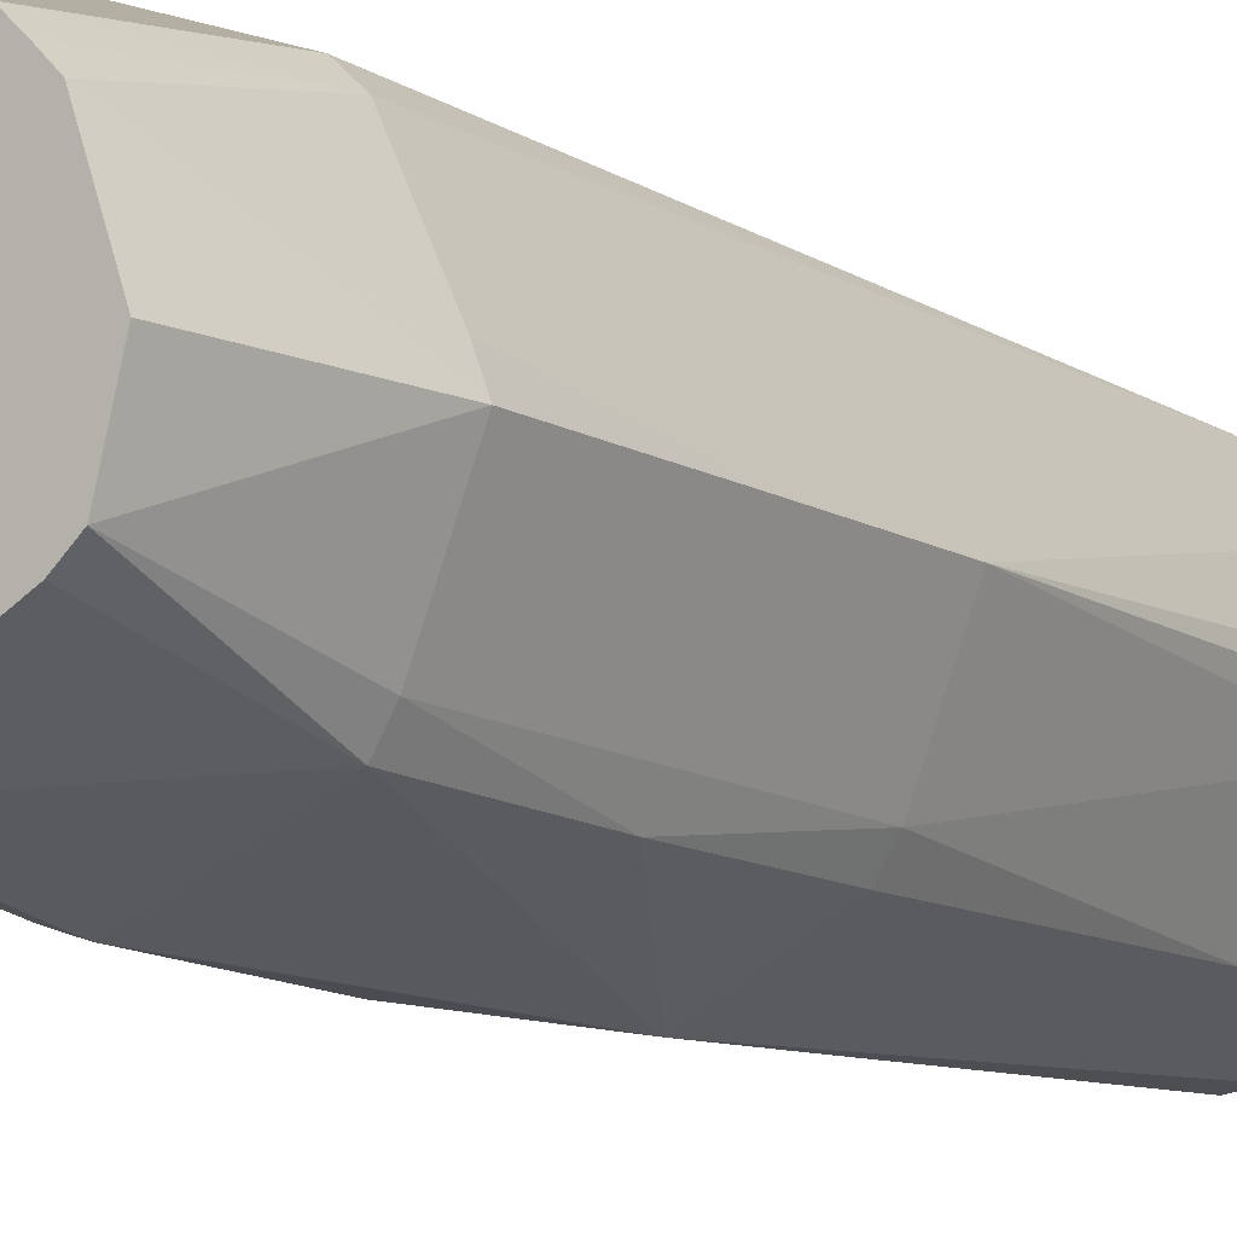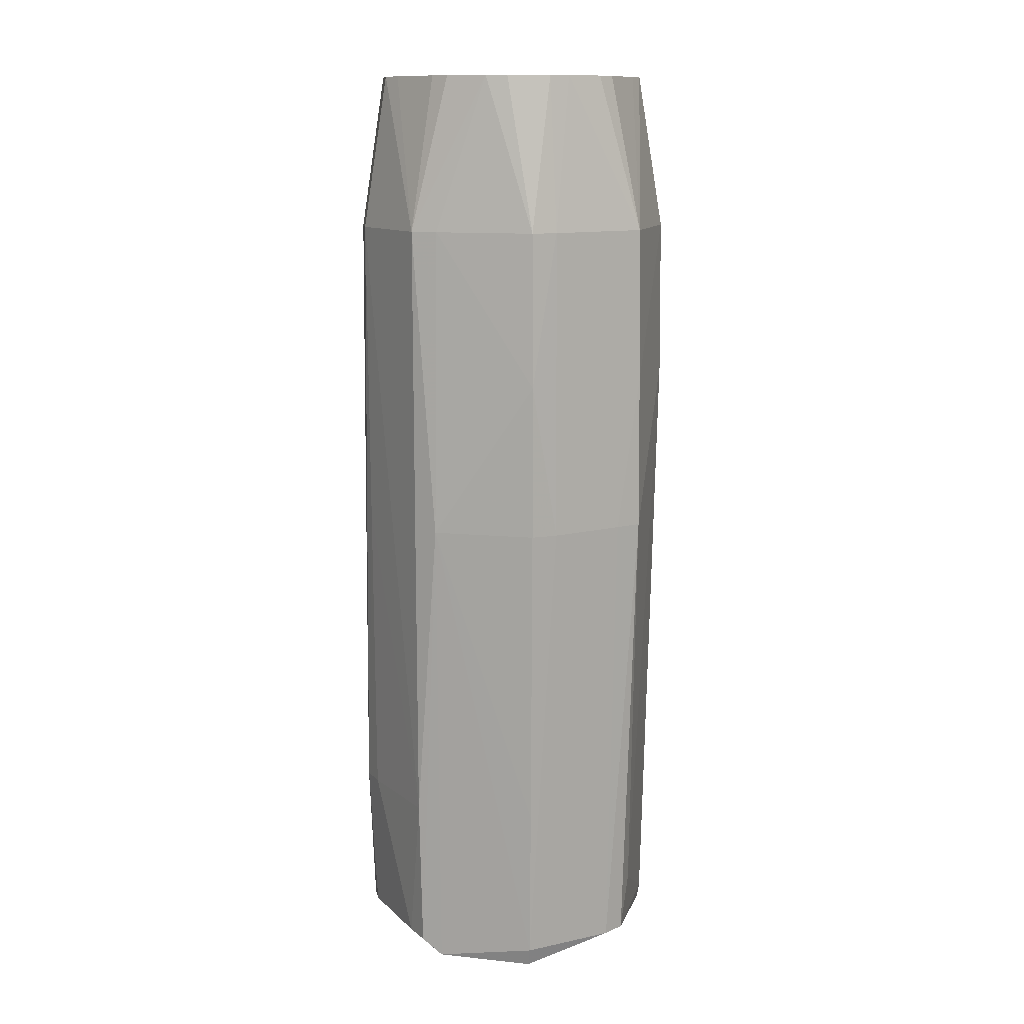
<metadata>
{"format":"obj","ext":"obj","renderer":"f3d","projection":"perspective","resolution":1024,"background":"white","views":[{"elev":-11.0,"azim":33.7,"up":"+Y"},{"elev":12.2,"azim":-142.6,"up":"+Z"}]}
</metadata>
<code>
v -0.02375 0.02412 -0.1158
v -0.02375 -0.02411 -0.1147
v -0.03473 -0.0001309 -0.1116
v -0.02375 0.02412 -0.1158
v -0.03473 -0.0001309 -0.1116
v -0.03358 0.004825 -0.1119
v 0.02412 -0.01751 0.09743
v 0.02778 -0.01418 0.09743
v -0.02136 -0.02169 0.09743
v -0.02136 -0.02169 0.09743
v 0.0001975 -0.03096 0.09743
v 0.02412 -0.01751 0.09743
v -0.0383 -0.0001309 -0.007063
v -0.03358 0.004825 -0.1119
v -0.03592 -0.0001309 -0.07673
v -0.03592 -0.0001309 -0.07673
v -0.03358 0.004825 -0.1119
v -0.03473 -0.0001309 -0.1116
v -0.03592 -0.0001309 -0.07673
v -0.03358 -0.004821 -0.09998
v -0.0383 -0.0001309 -0.007063
v -0.03473 -0.0001309 -0.1116
v -0.03358 -0.004821 -0.09998
v -0.03592 -0.0001309 -0.07673
v -0.02413 -0.02446 -0.1116
v -0.03358 -0.004821 -0.09998
v -0.03473 -0.0001309 -0.1116
v -0.02413 -0.02446 -0.1116
v -0.03473 -0.0001309 -0.1116
v -0.02375 -0.02411 -0.1147
v 0.006182 -0.03792 -0.007063
v -0.004101 -0.03376 -0.05891
v 0.005979 -0.03663 -0.04189
v 0.0352 0.004825 -0.1106
v 0.02903 0.02082 -0.1116
v 0.03837 -0.0001309 -0.007063
v 0.006182 -0.03792 -0.007063
v 0.0001975 -0.03684 0.0626
v 0.0001975 -0.03773 0.02777
v 0.0001975 -0.03773 0.02777
v -0.004101 -0.03376 -0.05891
v 0.006182 -0.03792 -0.007063
v -0.02194 -0.0306 -0.007063
v -0.004101 -0.03376 -0.05891
v 0.0001975 -0.03773 0.02777
v -0.005332 -0.03504 0.0626
v -0.02547 -0.0258 0.0626
v -0.02194 -0.0306 -0.007063
v -0.02194 -0.0306 -0.007063
v 0.0001975 -0.03773 0.02777
v -0.005332 -0.03504 0.0626
v -0.005332 -0.03504 0.0626
v 0.0001975 -0.03773 0.02777
v 0.0001975 -0.03684 0.0626
v -0.005332 -0.03504 0.0626
v 0.0001975 -0.03684 0.0626
v 0.0001975 -0.03096 0.09743
v -0.03618 0.005631 -0.007063
v -0.03358 0.004825 -0.1119
v -0.0383 -0.0001309 -0.007063
v -0.01917 -0.02679 -0.1116
v -0.004101 -0.03376 -0.05891
v -0.02194 -0.0306 -0.007063
v -0.02194 -0.0306 -0.007063
v -0.02413 -0.02446 -0.1116
v -0.01917 -0.02679 -0.1116
v -0.01917 -0.02679 -0.1116
v -0.02413 -0.02446 -0.1116
v -0.02375 -0.02411 -0.1147
v 0.005725 -0.03376 -0.1122
v 0.005563 -0.03401 -0.1116
v -0.02375 -0.02411 -0.1147
v -0.02194 -0.0306 -0.007063
v -0.02547 -0.0258 0.0626
v -0.02599 -0.02632 0.02777
v -0.02547 -0.0258 0.0626
v -0.02935 -0.0216 0.0626
v -0.02599 -0.02632 0.02777
v 0.0352 -0.004821 -0.09061
v 0.02611 -0.02604 -0.07673
v 0.02538 -0.02532 -0.1116
v 0.02538 -0.02411 -0.1118
v 0.005725 -0.03376 -0.1122
v -0.02375 -0.02411 -0.1147
v 0.03595 -0.0001309 -0.1116
v 0.02538 0.01447 -0.1134
v 0.02903 0.02082 -0.1116
v 0.02903 0.02082 -0.1116
v 0.0352 0.004825 -0.1106
v 0.03595 -0.0001309 -0.1116
v 0.03595 -0.0001309 -0.1116
v 0.02538 -0.02411 -0.1118
v 0.02538 0.01447 -0.1134
v 0.02538 -0.02532 -0.1116
v 0.02538 -0.02411 -0.1118
v 0.03595 -0.0001309 -0.1116
v 0.03595 -0.0001309 -0.1116
v 0.0352 -0.004821 -0.09061
v 0.02538 -0.02532 -0.1116
v 0.01555 0.02412 -0.1144
v -0.02375 -0.02411 -0.1147
v -0.02375 0.02412 -0.1158
v 0.02903 0.02082 -0.1116
v 0.02538 0.01447 -0.1134
v 0.01555 0.02412 -0.1144
v 0.01555 0.02412 -0.1144
v 0.02538 -0.02411 -0.1118
v -0.02375 -0.02411 -0.1147
v 0.02538 0.01447 -0.1134
v 0.02538 -0.02411 -0.1118
v 0.01555 0.02412 -0.1144
v 0.02162 -0.02962 -0.007063
v 0.02679 -0.02672 0.02777
v 0.006182 -0.03792 -0.007063
v 0.02686 -0.0268 -0.007063
v 0.02679 -0.02672 0.02777
v 0.02162 -0.02962 -0.007063
v 0.006182 -0.03792 -0.007063
v 0.02611 -0.02604 -0.07673
v 0.02162 -0.02962 -0.007063
v 0.02162 -0.02962 -0.007063
v 0.02611 -0.02604 -0.07673
v 0.02686 -0.0268 -0.007063
v -0.02136 -0.02169 0.09743
v -0.02547 -0.0258 0.0626
v -0.01781 -0.02491 0.09743
v -0.02547 -0.0258 0.0626
v -0.005332 -0.03504 0.0626
v -0.01781 -0.02491 0.09743
v -0.01781 -0.02491 0.09743
v 0.0001975 -0.03096 0.09743
v -0.02136 -0.02169 0.09743
v -0.01781 -0.02491 0.09743
v -0.005332 -0.03504 0.0626
v 0.0001975 -0.03096 0.09743
v 0.02778 -0.01418 0.09743
v 0.03684 -0.0001309 0.0626
v 0.03126 -0.0001309 0.09743
v 0.03126 -0.0001309 0.09743
v 0.03684 -0.0001309 0.0626
v 0.02496 0.01786 0.09743
v -0.02136 -0.02169 0.09743
v 0.02778 -0.01418 0.09743
v 0.03126 -0.0001309 0.09743
v -0.01413 -0.02826 -0.1116
v -0.01917 -0.02679 -0.1116
v -0.02375 -0.02411 -0.1147
v -0.004101 -0.03376 -0.05891
v -0.01917 -0.02679 -0.1116
v -0.01413 -0.02826 -0.1116
v 0.005563 -0.03401 -0.1116
v 0.005725 -0.03376 -0.1122
v 0.01091 -0.03309 -0.1116
v 0.006182 -0.03792 -0.007063
v 0.005979 -0.03663 -0.04189
v 0.01091 -0.03309 -0.1116
v -0.02567 -0.026 -0.007063
v -0.02413 -0.02446 -0.1116
v -0.02194 -0.0306 -0.007063
v -0.02194 -0.0306 -0.007063
v -0.02599 -0.02632 0.02777
v -0.02567 -0.026 -0.007063
v 0.03001 -0.02179 -0.007063
v 0.02679 -0.02672 0.02777
v 0.02686 -0.0268 -0.007063
v 0.03001 -0.02179 -0.007063
v 0.0352 -0.004821 -0.09061
v 0.03837 -0.0001309 -0.007063
v 0.02686 -0.0268 -0.007063
v 0.02611 -0.02604 -0.07673
v 0.03001 -0.02179 -0.007063
v 0.02611 -0.02604 -0.07673
v 0.0352 -0.004821 -0.09061
v 0.03001 -0.02179 -0.007063
v 0.03837 -0.0001309 -0.007063
v 0.0352 -0.004821 -0.09061
v 0.03676 -0.0001309 -0.07673
v 0.0352 -0.004821 -0.09061
v 0.03595 -0.0001309 -0.1116
v 0.03676 -0.0001309 -0.07673
v 0.03676 -0.0001309 -0.07673
v 0.0352 0.004825 -0.1106
v 0.03837 -0.0001309 -0.007063
v 0.03676 -0.0001309 -0.07673
v 0.03595 -0.0001309 -0.1116
v 0.0352 0.004825 -0.1106
v -0.005359 0.03495 0.0626
v -0.0139 0.02753 0.09743
v 0.0001975 0.0371 0.0626
v -0.02599 0.02606 0.0626
v -0.0139 0.02753 0.09743
v -0.005359 0.03495 0.0626
v 0.02778 -0.01418 0.09743
v 0.02412 -0.01751 0.09743
v 0.02584 -0.02578 0.0626
v 0.02584 -0.02578 0.0626
v 0.02412 -0.01751 0.09743
v 0.0001975 -0.03096 0.09743
v 0.006182 -0.03792 -0.007063
v 0.02679 -0.02672 0.02777
v 0.02584 -0.02578 0.0626
v 0.0001975 -0.03096 0.09743
v 0.0001975 -0.03684 0.0626
v 0.02584 -0.02578 0.0626
v 0.02584 -0.02578 0.0626
v 0.0001975 -0.03684 0.0626
v 0.006182 -0.03792 -0.007063
v 0.03837 -0.0001309 -0.007063
v 0.02903 0.02082 -0.1116
v 0.02557 0.02524 0.0626
v 0.0001975 0.0371 0.0626
v -0.0139 0.02753 0.09743
v -0.004519 0.02965 0.09743
v 0.02538 0.02412 -0.1115
v 0.02621 0.02588 -0.07673
v 0.02903 0.02082 -0.1116
v 0.02903 0.02082 -0.1116
v 0.01555 0.02412 -0.1144
v 0.02538 0.02412 -0.1115
v -0.038 -0.0001309 0.02777
v -0.03618 0.005631 -0.007063
v -0.0383 -0.0001309 -0.007063
v -0.0383 -0.0001309 -0.007063
v -0.02935 -0.0216 0.0626
v -0.038 -0.0001309 0.02777
v -0.02375 -0.02411 -0.1147
v 0.005563 -0.03401 -0.1116
v 0.0001975 -0.03244 -0.1116
v 0.0001975 -0.03244 -0.1116
v -0.01413 -0.02826 -0.1116
v -0.02375 -0.02411 -0.1147
v 0.0001975 -0.03244 -0.1116
v 0.005563 -0.03401 -0.1116
v -0.004101 -0.03376 -0.05891
v -0.004101 -0.03376 -0.05891
v -0.01413 -0.02826 -0.1116
v 0.0001975 -0.03244 -0.1116
v 0.02061 -0.02823 -0.1116
v 0.02538 -0.02411 -0.1118
v 0.02538 -0.02532 -0.1116
v 0.005725 -0.03376 -0.1122
v 0.02538 -0.02411 -0.1118
v 0.02061 -0.02823 -0.1116
v 0.02538 -0.02532 -0.1116
v 0.02611 -0.02604 -0.07673
v 0.02061 -0.02823 -0.1116
v 0.02061 -0.02823 -0.1116
v 0.02611 -0.02604 -0.07673
v 0.006182 -0.03792 -0.007063
v 0.005771 -0.03532 -0.07673
v 0.01091 -0.03309 -0.1116
v 0.005979 -0.03663 -0.04189
v 0.005563 -0.03401 -0.1116
v 0.01091 -0.03309 -0.1116
v 0.005771 -0.03532 -0.07673
v 0.005771 -0.03532 -0.07673
v 0.005979 -0.03663 -0.04189
v -0.004101 -0.03376 -0.05891
v -0.004101 -0.03376 -0.05891
v 0.005563 -0.03401 -0.1116
v 0.005771 -0.03532 -0.07673
v -0.02957 -0.02176 0.02777
v -0.02599 -0.02632 0.02777
v -0.02935 -0.0216 0.0626
v -0.02957 -0.02176 0.02777
v -0.02567 -0.026 -0.007063
v -0.02599 -0.02632 0.02777
v -0.02957 -0.02176 0.02777
v -0.02935 -0.0216 0.0626
v -0.0383 -0.0001309 -0.007063
v -0.02413 -0.02446 -0.1116
v -0.02567 -0.026 -0.007063
v -0.02957 -0.02176 0.02777
v -0.0383 -0.0001309 -0.007063
v -0.03358 -0.004821 -0.09998
v -0.02957 -0.02176 0.02777
v -0.03358 -0.004821 -0.09998
v -0.02413 -0.02446 -0.1116
v -0.02957 -0.02176 0.02777
v 0.03773 -0.0001309 0.02777
v 0.03001 -0.02179 -0.007063
v 0.03837 -0.0001309 -0.007063
v -0.02599 0.02606 0.0626
v -0.005359 0.03495 0.0626
v -0.02675 0.02682 0.02777
v -0.02675 0.02682 0.02777
v -0.02678 0.02685 -0.007063
v -0.02989 0.02173 -0.007063
v -0.02989 0.02173 -0.007063
v -0.02678 0.02685 -0.007063
v -0.0255 0.02556 -0.07673
v 0.02778 -0.01418 0.09743
v 0.02584 -0.02578 0.0626
v 0.02875 -0.02088 0.0626
v 0.02875 -0.02088 0.0626
v 0.03684 -0.0001309 0.0626
v 0.02778 -0.01418 0.09743
v 0.02875 -0.02088 0.0626
v 0.02584 -0.02578 0.0626
v 0.02679 -0.02672 0.02777
v 0.02875 -0.02088 0.0626
v 0.03773 -0.0001309 0.02777
v 0.03684 -0.0001309 0.0626
v 0.02679 -0.02672 0.02777
v 0.03001 -0.02179 -0.007063
v 0.02875 -0.02088 0.0626
v 0.03001 -0.02179 -0.007063
v 0.03773 -0.0001309 0.02777
v 0.02875 -0.02088 0.0626
v 0.03477 0.005345 0.0626
v 0.02557 0.02524 0.0626
v 0.02496 0.01786 0.09743
v 0.02496 0.01786 0.09743
v 0.03684 -0.0001309 0.0626
v 0.03477 0.005345 0.0626
v 0.03837 -0.0001309 -0.007063
v 0.02557 0.02524 0.0626
v 0.03477 0.005345 0.0626
v 0.03684 -0.0001309 0.0626
v 0.03773 -0.0001309 0.02777
v 0.03477 0.005345 0.0626
v 0.03477 0.005345 0.0626
v 0.03773 -0.0001309 0.02777
v 0.03837 -0.0001309 -0.007063
v 0.02496 0.01786 0.09743
v 0.02557 0.02524 0.0626
v 0.02164 0.02131 0.09743
v 0.02164 0.02131 0.09743
v 0.02557 0.02524 0.0626
v 0.01821 0.02466 0.09743
v 0.01821 0.02466 0.09743
v 0.02557 0.02524 0.0626
v 0.02147 0.02915 0.0626
v 0.0001975 0.0371 0.0626
v 0.01821 0.02466 0.09743
v 0.02147 0.02915 0.0626
v 0.02147 0.02915 0.0626
v 0.0001975 0.0368 -0.07673
v 0.0001975 0.03698 -0.007063
v 0.0001975 0.0371 0.0626
v -0.004519 0.02965 0.09743
v 0.0001975 0.02915 0.09743
v 0.0001975 0.03575 -0.1116
v 0.0001975 0.0368 -0.07673
v 0.005725 0.03376 -0.1113
v -0.03618 0.005631 -0.007063
v -0.038 -0.0001309 0.02777
v -0.03408 0.01101 -0.007063
v -0.03408 0.01101 -0.007063
v -0.038 -0.0001309 0.02777
v -0.02989 0.02173 -0.007063
v -0.03358 0.004825 -0.1119
v -0.03618 0.005631 -0.007063
v -0.03408 0.01101 -0.007063
v -0.03408 0.01101 -0.007063
v -0.02989 0.02173 -0.007063
v -0.03358 0.004825 -0.1119
v -0.02989 0.02173 -0.007063
v -0.038 -0.0001309 0.02777
v -0.02909 0.02115 0.0626
v -0.02909 0.02115 0.0626
v -0.02675 0.02682 0.02777
v -0.02989 0.02173 -0.007063
v -0.02909 0.02115 0.0626
v -0.02501 0.01818 0.09743
v -0.02599 0.02606 0.0626
v -0.02599 0.02606 0.0626
v -0.02675 0.02682 0.02777
v -0.02909 0.02115 0.0626
v -0.01816 0.02513 0.09743
v -0.0139 0.02753 0.09743
v -0.02599 0.02606 0.0626
v 0.01575 -0.03066 -0.1116
v 0.01091 -0.03309 -0.1116
v 0.005725 -0.03376 -0.1122
v 0.005725 -0.03376 -0.1122
v 0.02061 -0.02823 -0.1116
v 0.01575 -0.03066 -0.1116
v 0.006182 -0.03792 -0.007063
v 0.01091 -0.03309 -0.1116
v 0.01575 -0.03066 -0.1116
v 0.01575 -0.03066 -0.1116
v 0.02061 -0.02823 -0.1116
v 0.006182 -0.03792 -0.007063
v -0.02678 0.02685 -0.007063
v -0.02675 0.02682 0.02777
v -0.01604 0.03174 -0.007063
v -0.01604 0.03174 -0.007063
v -0.0255 0.02556 -0.07673
v -0.02678 0.02685 -0.007063
v -0.005605 0.03651 -0.007063
v -0.02675 0.02682 0.02777
v -0.005359 0.03495 0.0626
v -0.005605 0.03651 -0.007063
v -0.01604 0.03174 -0.007063
v -0.02675 0.02682 0.02777
v -0.005605 0.03651 -0.007063
v -0.005359 0.03495 0.0626
v 0.0001975 0.0371 0.0626
v -0.0255 0.02556 -0.07673
v -0.01604 0.03174 -0.007063
v -0.005605 0.03651 -0.007063
v 0.0001975 0.03698 -0.007063
v 0.0001975 0.0368 -0.07673
v -0.005605 0.03651 -0.007063
v -0.005605 0.03651 -0.007063
v 0.0001975 0.0368 -0.07673
v 0.0001975 0.03575 -0.1116
v 0.0259 0.02557 -0.007063
v 0.02147 0.02915 0.0626
v 0.02557 0.02524 0.0626
v 0.0259 0.02557 -0.007063
v 0.02557 0.02524 0.0626
v 0.02903 0.02082 -0.1116
v 0.02621 0.02588 -0.07673
v 0.02147 0.02915 0.0626
v 0.0259 0.02557 -0.007063
v 0.02903 0.02082 -0.1116
v 0.02621 0.02588 -0.07673
v 0.0259 0.02557 -0.007063
v 0.01348 0.02593 0.09743
v 0.01821 0.02466 0.09743
v 0.0001975 0.0371 0.0626
v 0.0001975 0.0371 0.0626
v 0.0001975 0.02915 0.09743
v 0.01348 0.02593 0.09743
v 0.02097 0.02846 -0.07673
v 0.005725 0.03376 -0.1113
v 0.0001975 0.0368 -0.07673
v 0.02621 0.02588 -0.07673
v 0.02538 0.02412 -0.1115
v 0.02097 0.02846 -0.07673
v 0.02538 0.02412 -0.1115
v 0.005725 0.03376 -0.1113
v 0.02097 0.02846 -0.07673
v -0.02599 0.02606 0.0626
v -0.02501 0.01818 0.09743
v -0.02159 0.02165 0.09743
v -0.02159 0.02165 0.09743
v -0.01816 0.02513 0.09743
v -0.02599 0.02606 0.0626
v 0.0001975 0.03704 0.02777
v -0.005605 0.03651 -0.007063
v 0.0001975 0.0371 0.0626
v 0.0001975 0.03698 -0.007063
v -0.005605 0.03651 -0.007063
v 0.0001975 0.03704 0.02777
v 0.0001975 0.0371 0.0626
v 0.02147 0.02915 0.0626
v 0.0001975 0.03704 0.02777
v 0.0001975 0.03704 0.02777
v 0.02147 0.02915 0.0626
v 0.0001975 0.03698 -0.007063
v -0.0255 0.02556 -0.07673
v -0.005605 0.03651 -0.007063
v -0.02478 0.02484 -0.1116
v -0.02375 0.02412 -0.1158
v -0.03358 0.004825 -0.1119
v -0.02478 0.02484 -0.1116
v -0.02989 0.02173 -0.007063
v -0.0255 0.02556 -0.07673
v -0.02478 0.02484 -0.1116
v -0.03358 0.004825 -0.1119
v -0.02989 0.02173 -0.007063
v -0.02478 0.02484 -0.1116
v 0.02122 0.02881 -0.007063
v 0.02097 0.02846 -0.07673
v 0.0001975 0.0368 -0.07673
v 0.02621 0.02588 -0.07673
v 0.02097 0.02846 -0.07673
v 0.02122 0.02881 -0.007063
v -0.03743 -0.0001309 0.0626
v -0.038 -0.0001309 0.02777
v -0.02935 -0.0216 0.0626
v -0.03743 -0.0001309 0.0626
v -0.02909 0.02115 0.0626
v -0.038 -0.0001309 0.02777
v -0.02472 -0.01823 0.09743
v -0.02547 -0.0258 0.0626
v -0.02136 -0.02169 0.09743
v -0.02472 -0.01823 0.09743
v -0.02935 -0.0216 0.0626
v -0.02547 -0.0258 0.0626
v -0.02472 -0.01823 0.09743
v -0.03743 -0.0001309 0.0626
v -0.02935 -0.0216 0.0626
v -0.02593 -0.01344 0.09743
v -0.03743 -0.0001309 0.0626
v -0.02472 -0.01823 0.09743
v -0.004101 0.03376 -0.1152
v -0.005605 0.03651 -0.007063
v 0.0001975 0.03575 -0.1116
v -0.004101 0.03376 -0.1152
v -0.02478 0.02484 -0.1116
v -0.005605 0.03651 -0.007063
v -0.02375 0.02412 -0.1158
v -0.02478 0.02484 -0.1116
v -0.004101 0.03376 -0.1152
v -0.004101 0.03376 -0.1152
v 0.01555 0.02412 -0.1144
v -0.02375 0.02412 -0.1158
v 0.0001975 0.03575 -0.1116
v 0.005725 0.03376 -0.1113
v -0.004101 0.03376 -0.1152
v -0.004101 0.03376 -0.1152
v 0.02538 0.02412 -0.1115
v 0.01555 0.02412 -0.1144
v -0.004101 0.03376 -0.1152
v 0.005725 0.03376 -0.1113
v 0.02538 0.02412 -0.1115
v 0.0001975 0.0368 -0.07673
v 0.02147 0.02915 0.0626
v 0.02135 0.02898 0.02777
v 0.02135 0.02898 0.02777
v 0.02122 0.02881 -0.007063
v 0.0001975 0.0368 -0.07673
v 0.02135 0.02898 0.02777
v 0.02147 0.02915 0.0626
v 0.02621 0.02588 -0.07673
v 0.02621 0.02588 -0.07673
v 0.02122 0.02881 -0.007063
v 0.02135 0.02898 0.02777
v -0.02901 0.004496 0.09743
v -0.03743 -0.0001309 0.0626
v -0.02916 -0.0001309 0.09743
v -0.02916 -0.0001309 0.09743
v -0.02472 -0.01823 0.09743
v -0.02901 0.004496 0.09743
v -0.02916 -0.0001309 0.09743
v -0.03743 -0.0001309 0.0626
v -0.02593 -0.01344 0.09743
v -0.02593 -0.01344 0.09743
v -0.02472 -0.01823 0.09743
v -0.02916 -0.0001309 0.09743
v -0.02694 0.01369 0.09743
v -0.03743 -0.0001309 0.0626
v -0.02901 0.004496 0.09743
v -0.02501 0.01818 0.09743
v -0.02909 0.02115 0.0626
v -0.02694 0.01369 0.09743
v -0.02909 0.02115 0.0626
v -0.03743 -0.0001309 0.0626
v -0.02694 0.01369 0.09743
v -0.0139 0.02753 0.09743
v -0.01816 0.02513 0.09743
v -0.02694 0.01369 0.09743
v -0.02694 0.01369 0.09743
v -0.004519 0.02965 0.09743
v -0.0139 0.02753 0.09743
v -0.02694 0.01369 0.09743
v 0.0001975 0.02915 0.09743
v -0.004519 0.02965 0.09743
v -0.02694 0.01369 0.09743
v 0.01348 0.02593 0.09743
v 0.0001975 0.02915 0.09743
v 0.01821 0.02466 0.09743
v 0.01348 0.02593 0.09743
v -0.02694 0.01369 0.09743
v -0.02694 0.01369 0.09743
v 0.02164 0.02131 0.09743
v 0.01821 0.02466 0.09743
v 0.02496 0.01786 0.09743
v 0.02164 0.02131 0.09743
v -0.02694 0.01369 0.09743
v -0.02694 0.01369 0.09743
v 0.03126 -0.0001309 0.09743
v 0.02496 0.01786 0.09743
v -0.02136 -0.02169 0.09743
v 0.03126 -0.0001309 0.09743
v -0.02694 0.01369 0.09743
v -0.02901 0.004496 0.09743
v -0.02472 -0.01823 0.09743
v -0.02694 0.01369 0.09743
v -0.02694 0.01369 0.09743
v -0.02472 -0.01823 0.09743
v -0.02136 -0.02169 0.09743
v -0.01816 0.02513 0.09743
v -0.02159 0.02165 0.09743
v -0.02694 0.01369 0.09743
v -0.02694 0.01369 0.09743
v -0.02159 0.02165 0.09743
v -0.02501 0.01818 0.09743
f 1 2 3
f 4 5 6
f 7 8 9
f 10 11 12
f 13 14 15
f 16 17 18
f 19 20 21
f 22 23 24
f 25 26 27
f 28 29 30
f 31 32 33
f 34 35 36
f 37 38 39
f 40 41 42
f 43 44 45
f 46 47 48
f 49 50 51
f 52 53 54
f 55 56 57
f 58 59 60
f 61 62 63
f 64 65 66
f 67 68 69
f 70 71 72
f 73 74 75
f 76 77 78
f 79 80 81
f 82 83 84
f 85 86 87
f 88 89 90
f 91 92 93
f 94 95 96
f 97 98 99
f 100 101 102
f 103 104 105
f 106 107 108
f 109 110 111
f 112 113 114
f 115 116 117
f 118 119 120
f 121 122 123
f 124 125 126
f 127 128 129
f 130 131 132
f 133 134 135
f 136 137 138
f 139 140 141
f 142 143 144
f 145 146 147
f 148 149 150
f 151 152 153
f 154 155 156
f 157 158 159
f 160 161 162
f 163 164 165
f 166 167 168
f 169 170 171
f 172 173 174
f 175 176 177
f 178 179 180
f 181 182 183
f 184 185 186
f 187 188 189
f 190 191 192
f 193 194 195
f 196 197 198
f 199 200 201
f 202 203 204
f 205 206 207
f 208 209 210
f 211 212 213
f 214 215 216
f 217 218 219
f 220 221 222
f 223 224 225
f 226 227 228
f 229 230 231
f 232 233 234
f 235 236 237
f 238 239 240
f 241 242 243
f 244 245 246
f 247 248 249
f 250 251 252
f 253 254 255
f 256 257 258
f 259 260 261
f 262 263 264
f 265 266 267
f 268 269 270
f 271 272 273
f 274 275 276
f 277 278 279
f 280 281 282
f 283 284 285
f 286 287 288
f 289 290 291
f 292 293 294
f 295 296 297
f 298 299 300
f 301 302 303
f 304 305 306
f 307 308 309
f 310 311 312
f 313 314 315
f 316 317 318
f 319 320 321
f 322 323 324
f 325 326 327
f 328 329 330
f 331 332 333
f 334 335 336
f 337 338 339
f 340 341 342
f 343 344 345
f 346 347 348
f 349 350 351
f 352 353 354
f 355 356 357
f 358 359 360
f 361 362 363
f 364 365 366
f 367 368 369
f 370 371 372
f 373 374 375
f 376 377 378
f 379 380 381
f 382 383 384
f 385 386 387
f 388 389 390
f 391 392 393
f 394 395 396
f 397 398 399
f 400 401 402
f 403 404 405
f 406 407 408
f 409 410 411
f 412 413 414
f 415 416 417
f 418 419 420
f 421 422 423
f 424 425 426
f 427 428 429
f 430 431 432
f 433 434 435
f 436 437 438
f 439 440 441
f 442 443 444
f 445 446 447
f 448 449 450
f 451 452 453
f 454 455 456
f 457 458 459
f 460 461 462
f 463 464 465
f 466 467 468
f 469 470 471
f 472 473 474
f 475 476 477
f 478 479 480
f 481 482 483
f 484 485 486
f 487 488 489
f 490 491 492
f 493 494 495
f 496 497 498
f 499 500 501
f 502 503 504
f 505 506 507
f 508 509 510
f 511 512 513
f 514 515 516
f 517 518 519
f 520 521 522
f 523 524 525
f 526 527 528
f 529 530 531
f 532 533 534
f 535 536 537
f 538 539 540
f 541 542 543
f 544 545 546
f 547 548 549
f 550 551 552
f 553 554 555
f 556 557 558
f 559 560 561
f 562 563 564
f 565 566 567
f 568 569 570
f 571 572 573
f 574 575 576
f 577 578 579
f 580 581 582

</code>
